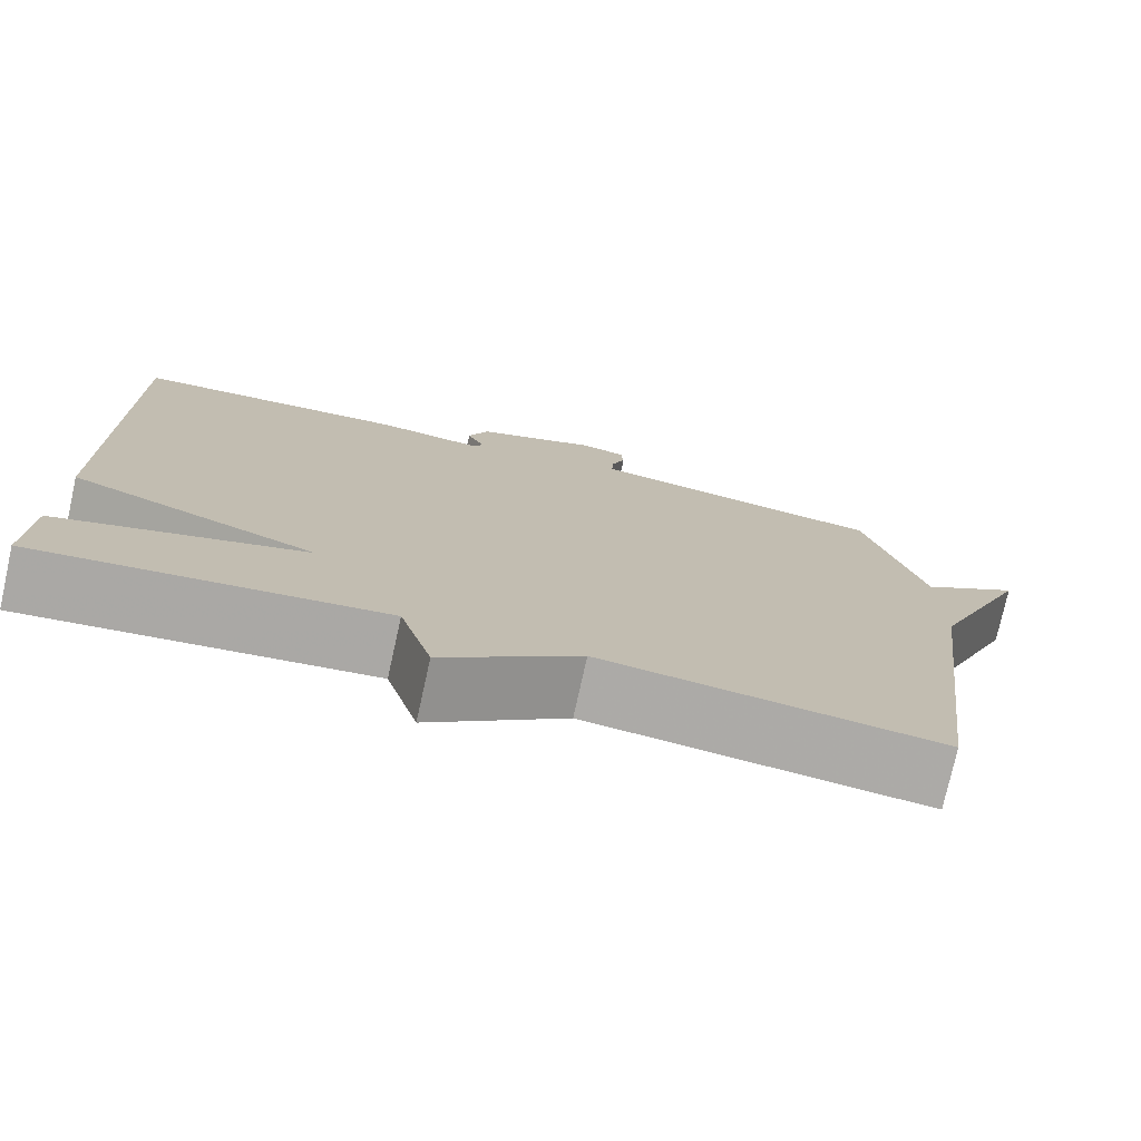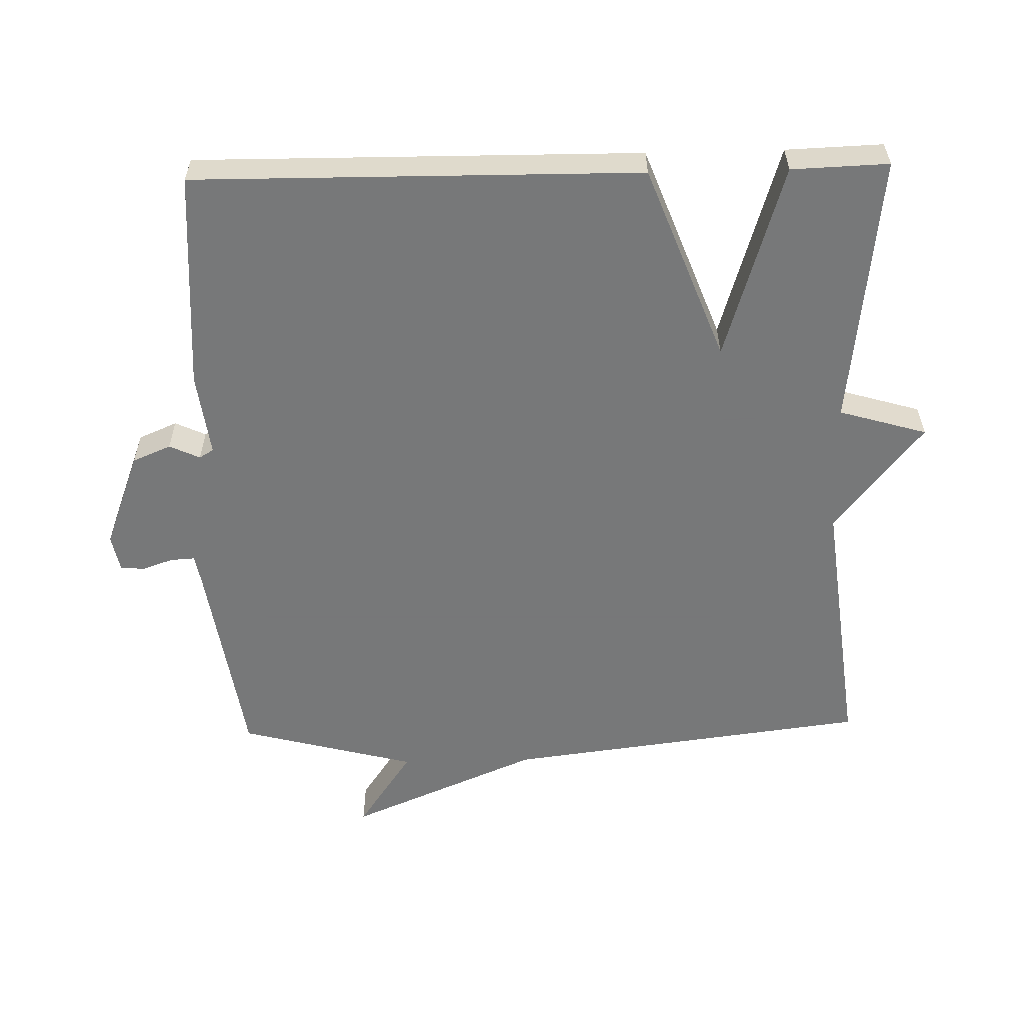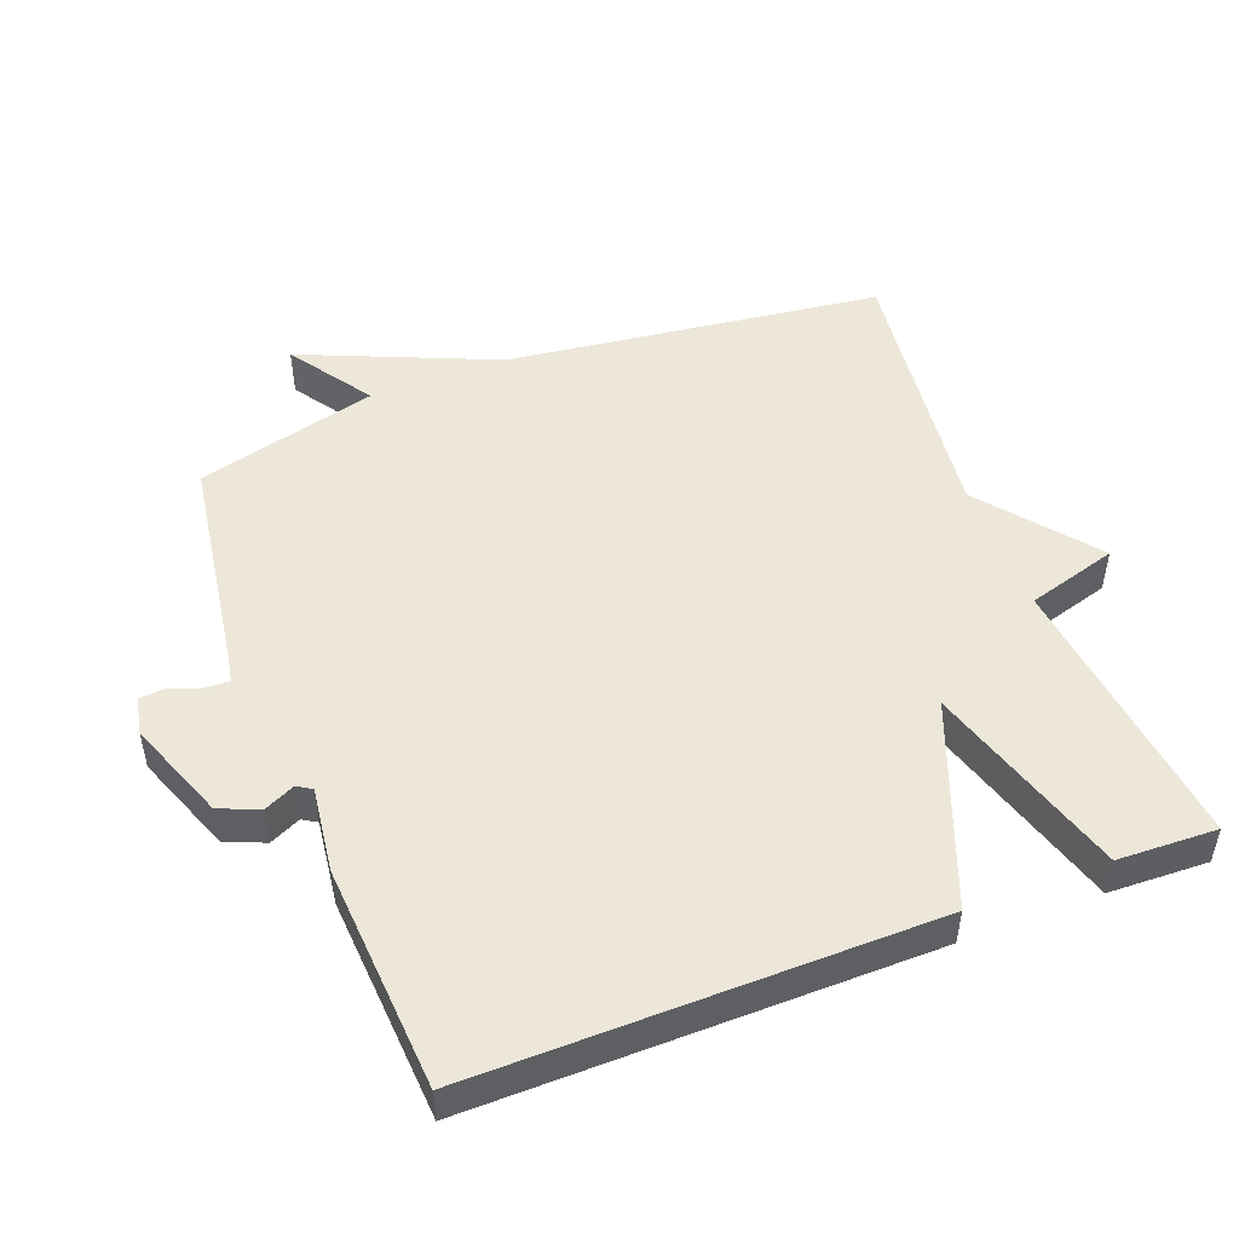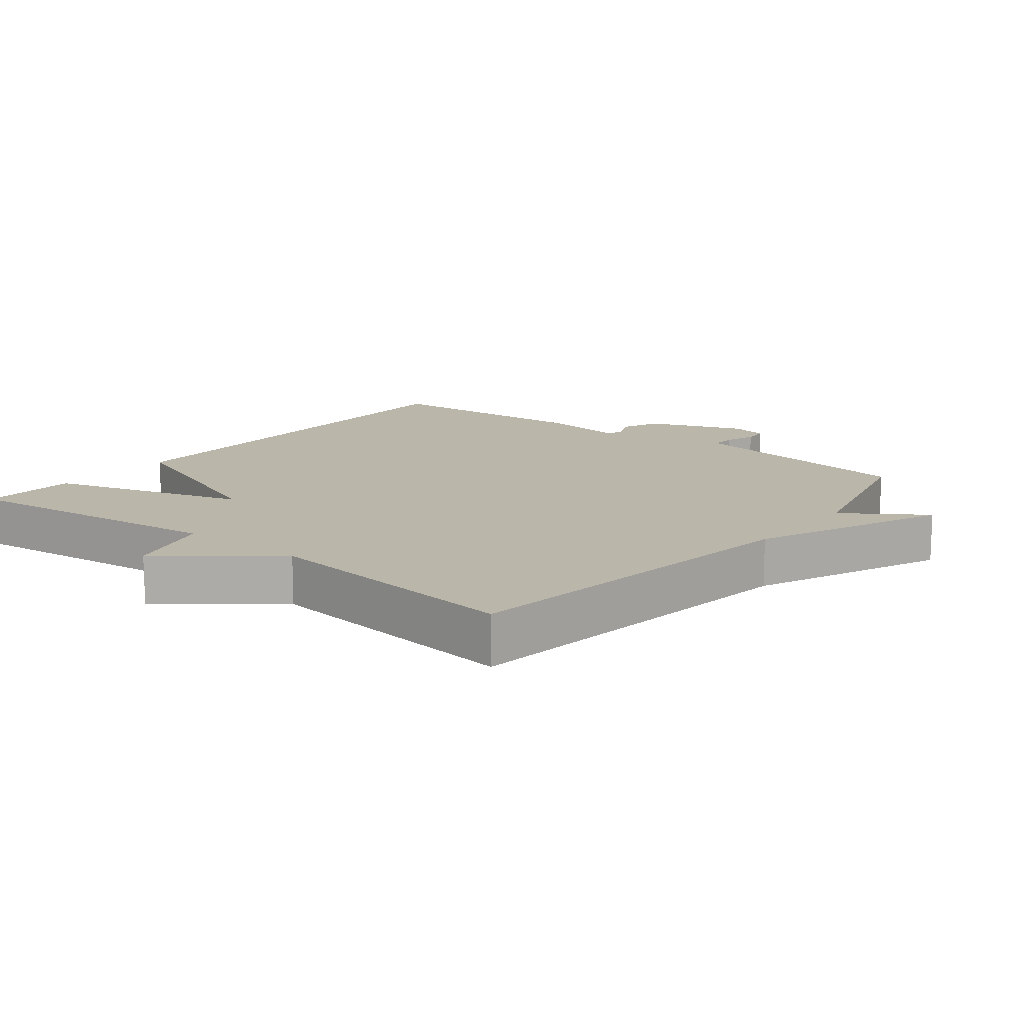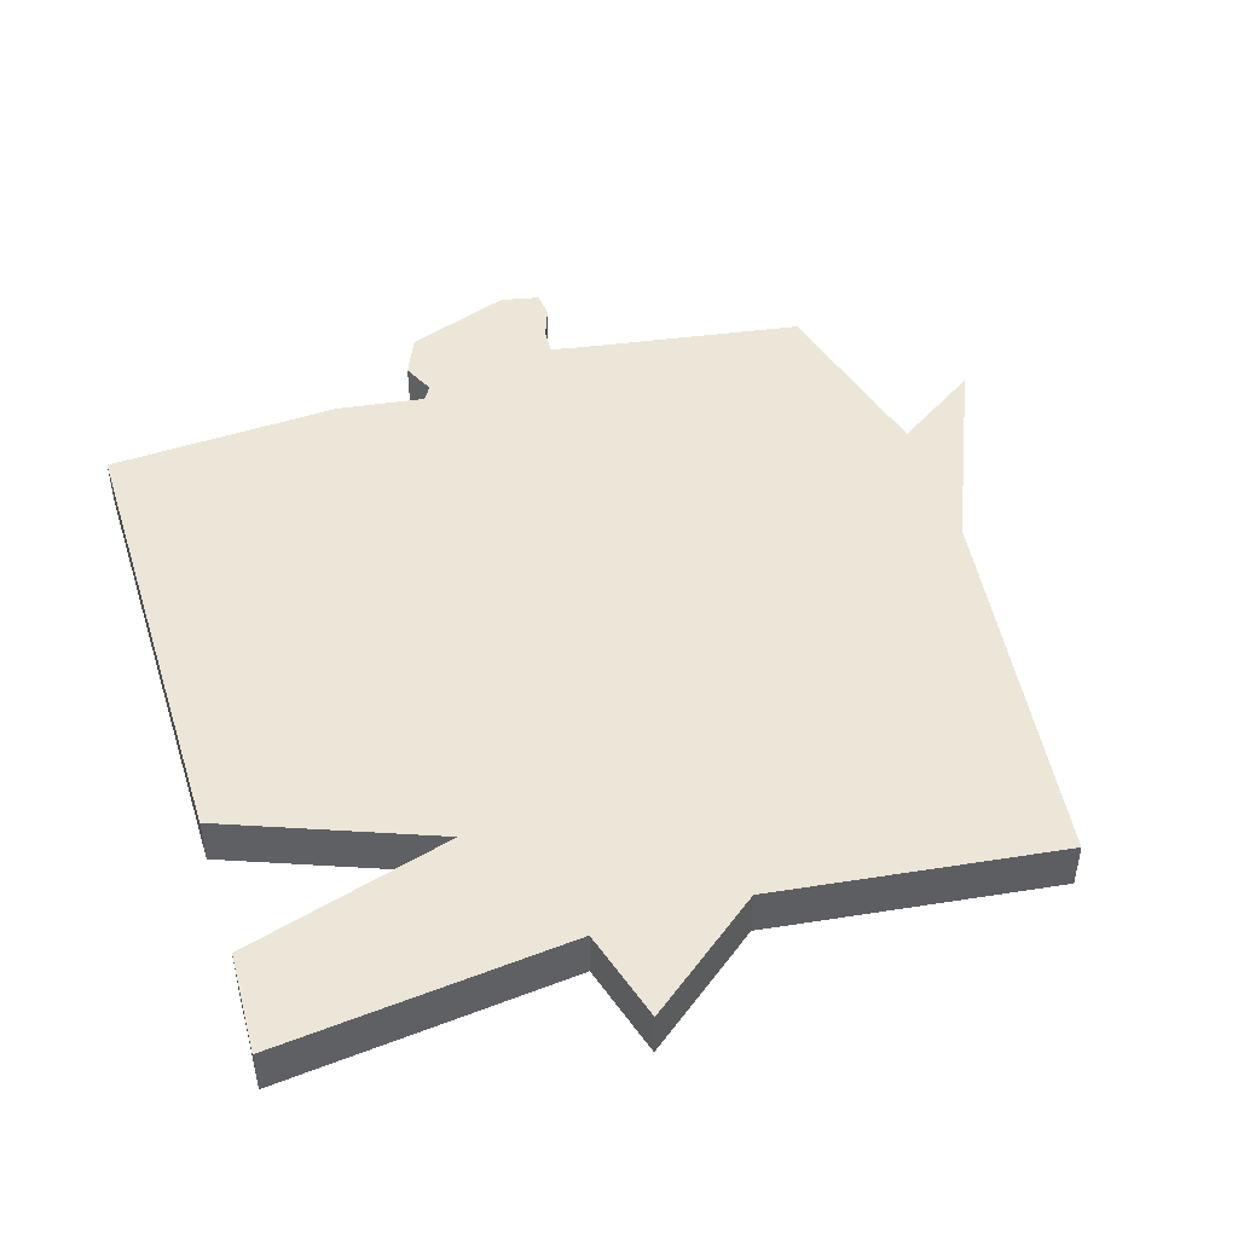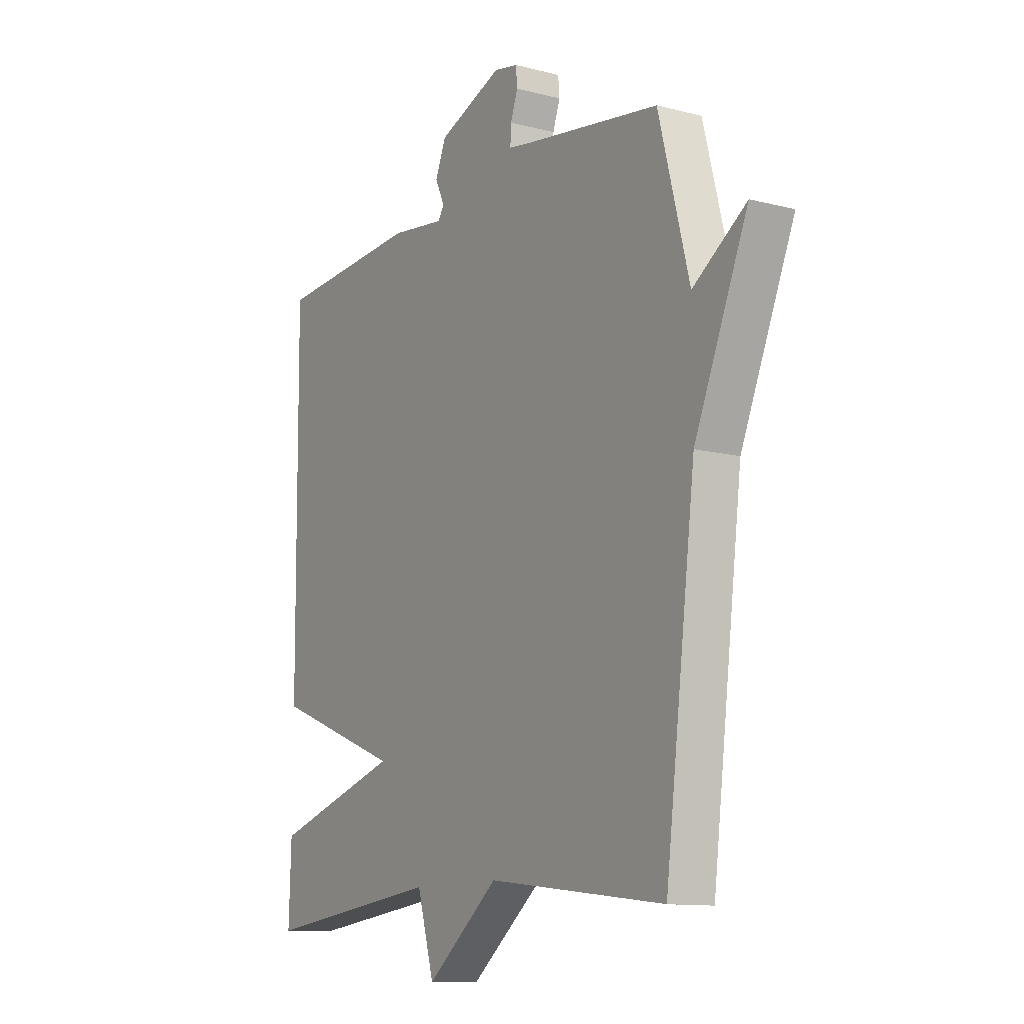
<metadata>
{"format":"obj","ext":"obj","renderer":"f3d","projection":"perspective","resolution":1024,"background":"white","views":[{"elev":-76.1,"azim":167.5,"up":"+Z"},{"elev":-57.3,"azim":91.4,"up":"+Y"},{"elev":50.1,"azim":69.1,"up":"+Y"},{"elev":13.8,"azim":-141.3,"up":"+Y"},{"elev":46.5,"azim":163.0,"up":"+Y"},{"elev":-11.8,"azim":-121.6,"up":"+Z"}]}
</metadata>
<code>
v 0.5 0.07 -0.5
v 0.096 0.07 -0.453
v 0.058 0.07 -0.583
v -0.104 0.07 -0.453
v -0.5 0.07 -0.5
v -0.568 0.07 0.039
v -0.687 0.07 0.32
v -0.568 0.07 0.239
v -0.5 0.07 0.5
v -0.19 0.07 0.547
v -0.146 0.07 0.555
v -0.148 0.07 0.591
v -0.164 0.07 0.636
v -0.161 0.07 0.672
v -0.107 0.07 0.683
v 0.037 0.07 0.628
v 0.061 0.07 0.571
v 0.04 0.07 0.526
v 0.053 0.07 0.505
v 0.176 0.07 0.521
v 0.5 0.07 0.5
v 0.495 0.07 -0.157
v 0.205 0.07 -0.268
v 0.495 0.07 -0.357
v 0.5 0 -0.5
v 0.096 0 -0.453
v 0.058 0 -0.583
v -0.104 0 -0.453
v -0.5 0 -0.5
v -0.568 0 0.039
v -0.687 0 0.32
v -0.568 0 0.239
v -0.5 0 0.5
v -0.19 0 0.547
v -0.146 0 0.555
v -0.148 0 0.591
v -0.164 0 0.636
v -0.161 0 0.672
v -0.107 0 0.683
v 0.037 0 0.628
v 0.061 0 0.571
v 0.04 0 0.526
v 0.053 0 0.505
v 0.176 0 0.521
v 0.5 0 0.5
v 0.495 0 -0.157
v 0.205 0 -0.268
v 0.495 0 -0.357
f 23 24 1 2
f 21 22 23
f 20 21 23
f 19 20 23
f 18 19 23 2
f 16 17 18
f 15 16 18
f 14 15 18
f 13 14 18
f 12 13 18
f 18 2 3
f 12 18 3
f 11 12 3
f 10 11 3 4
f 4 5 6
f 10 4 6
f 9 10 6
f 8 9 6
f 6 7 8
f 26 25 48 47
f 47 46 45
f 47 45 44
f 47 44 43
f 26 47 43 42
f 42 41 40
f 42 40 39
f 42 39 38
f 42 38 37
f 42 37 36
f 27 26 42
f 27 42 36
f 27 36 35
f 28 27 35 34
f 30 29 28
f 30 28 34
f 30 34 33
f 30 33 32
f 32 31 30
f 1 25 26 2
f 2 26 27 3
f 3 27 28 4
f 4 28 29 5
f 5 29 30 6
f 6 30 31 7
f 7 31 32 8
f 8 32 33 9
f 9 33 34 10
f 10 34 35 11
f 11 35 36 12
f 12 36 37 13
f 13 37 38 14
f 14 38 39 15
f 15 39 40 16
f 16 40 41 17
f 17 41 42 18
f 18 42 43 19
f 19 43 44 20
f 20 44 45 21
f 21 45 46 22
f 22 46 47 23
f 23 47 48 24
f 24 48 25 1

</code>
